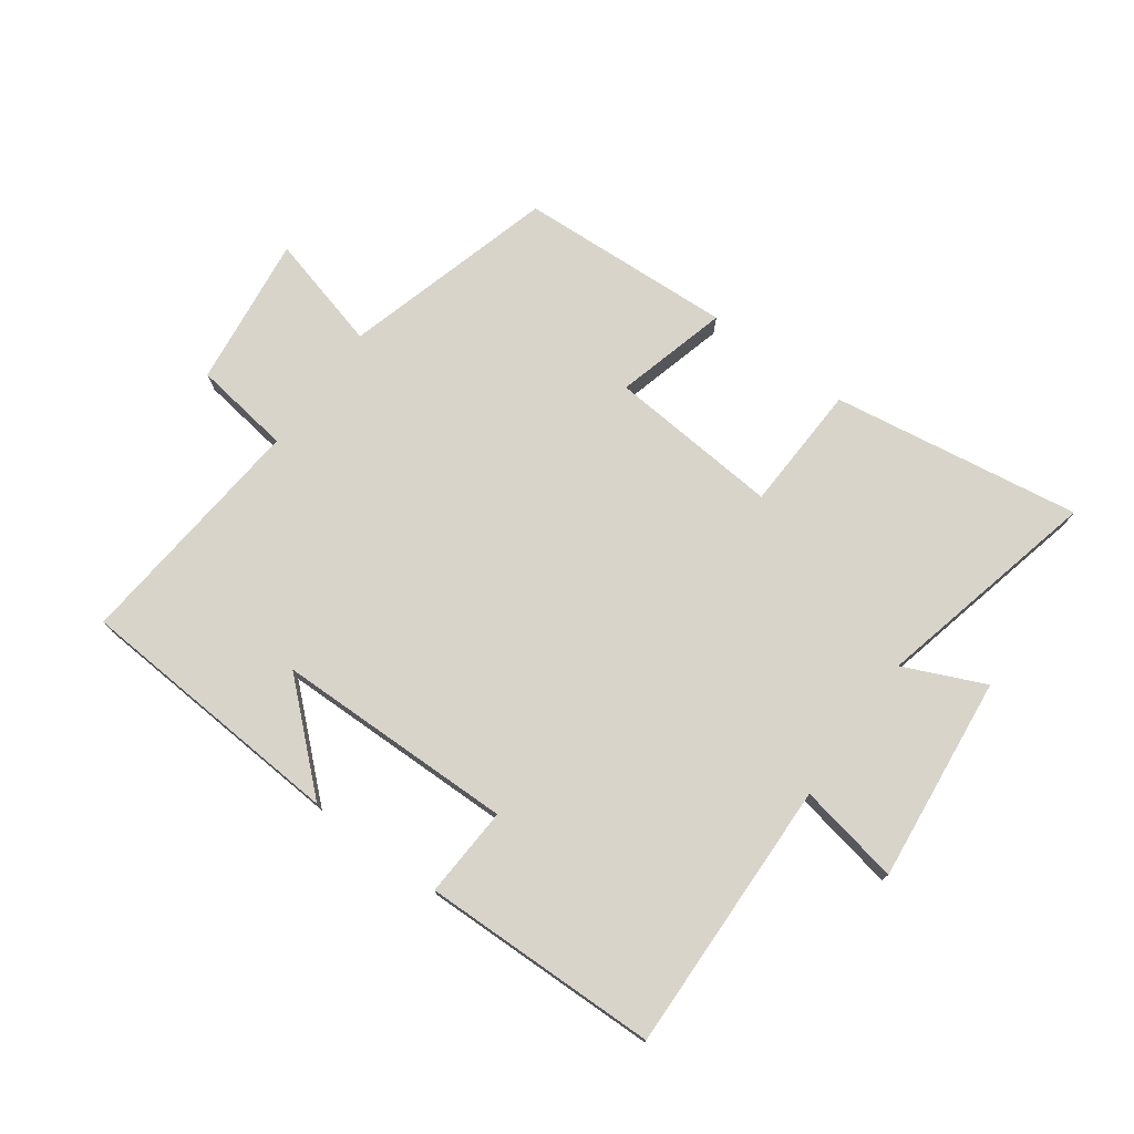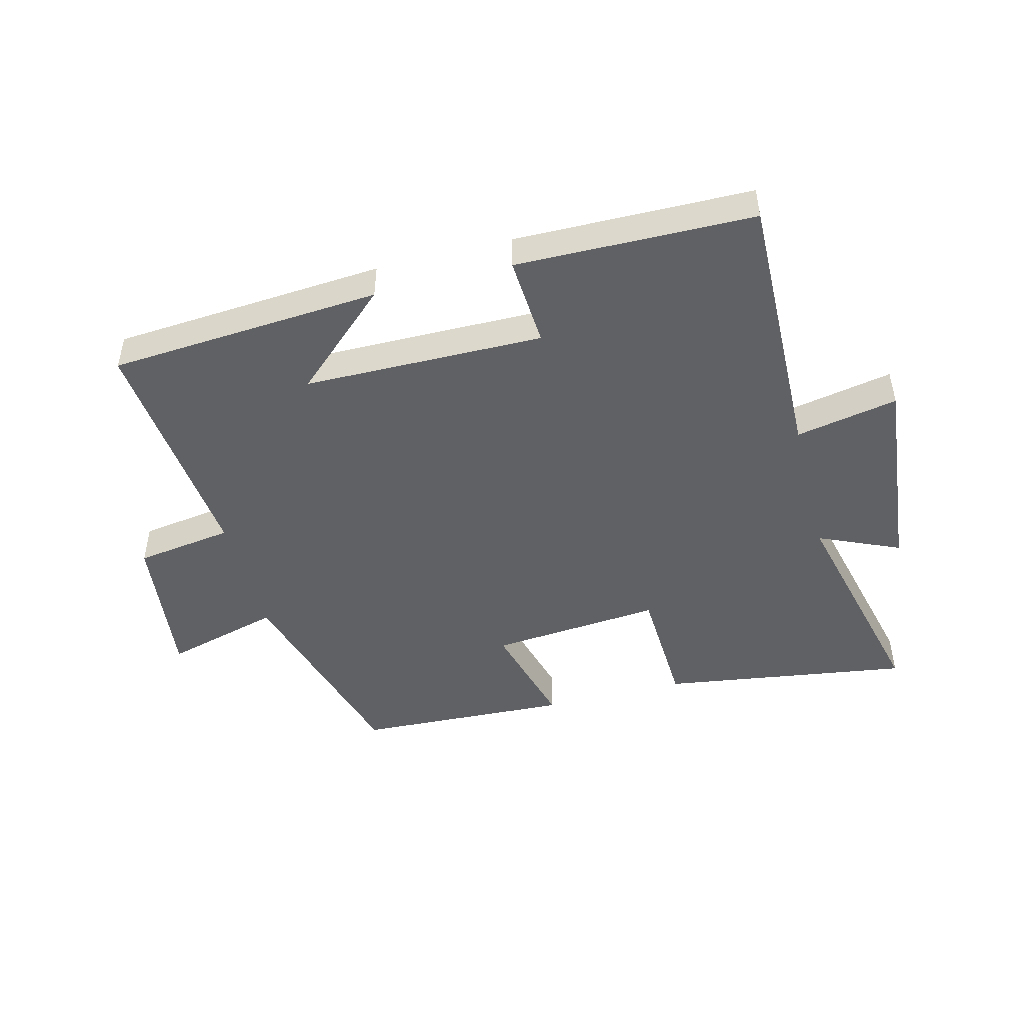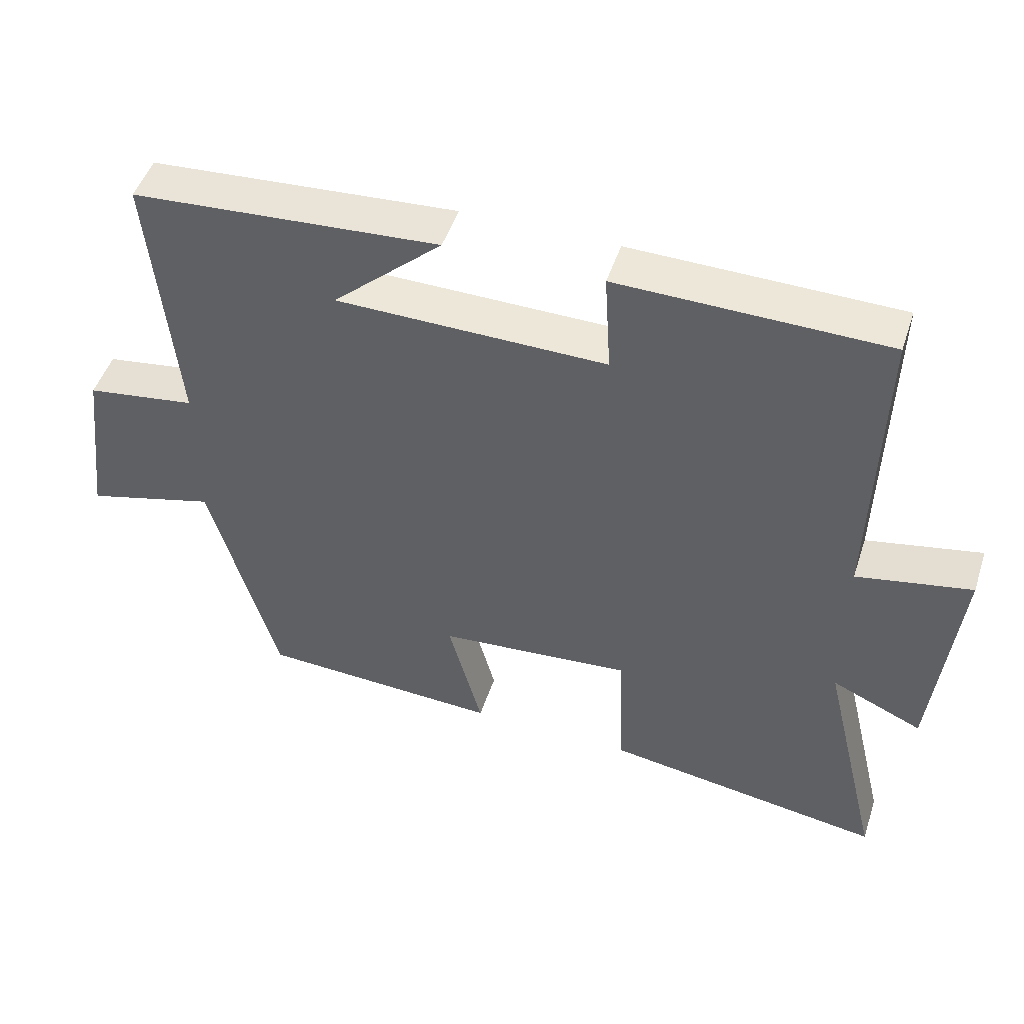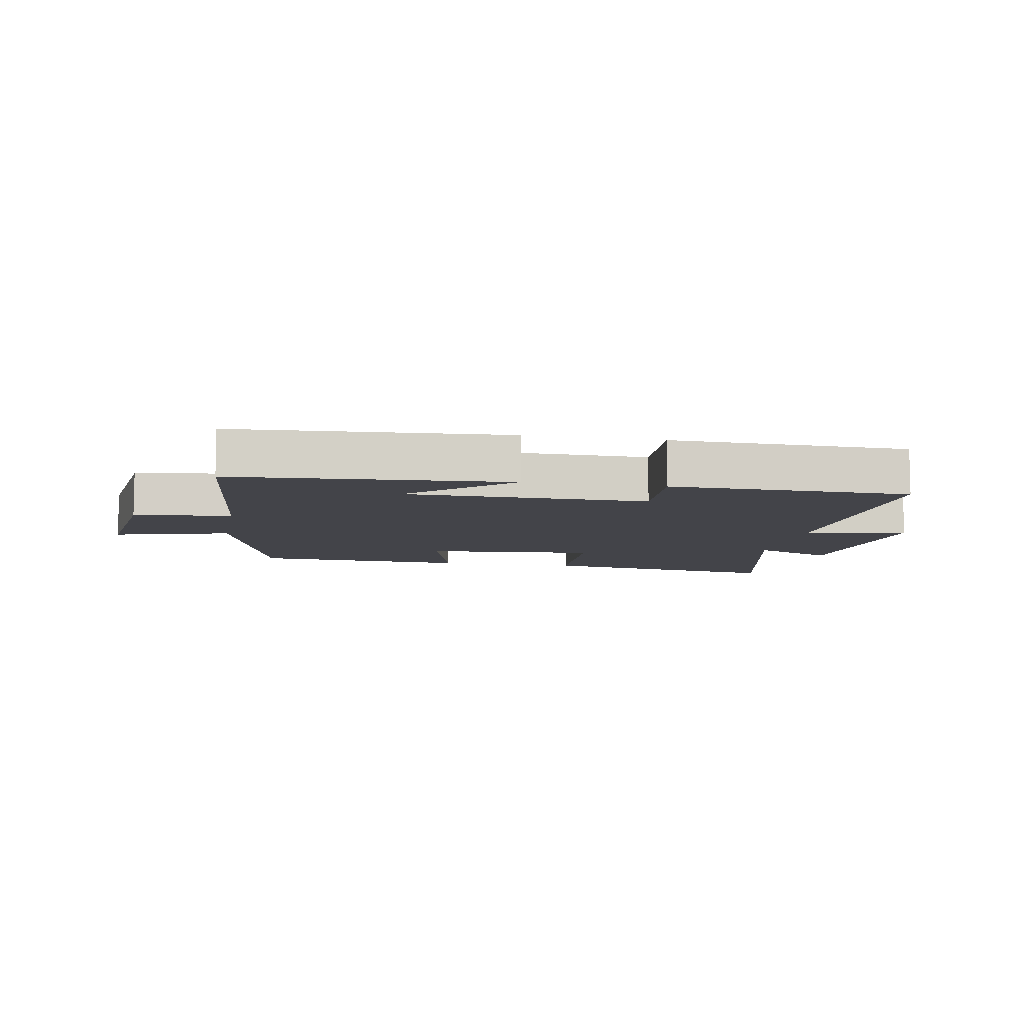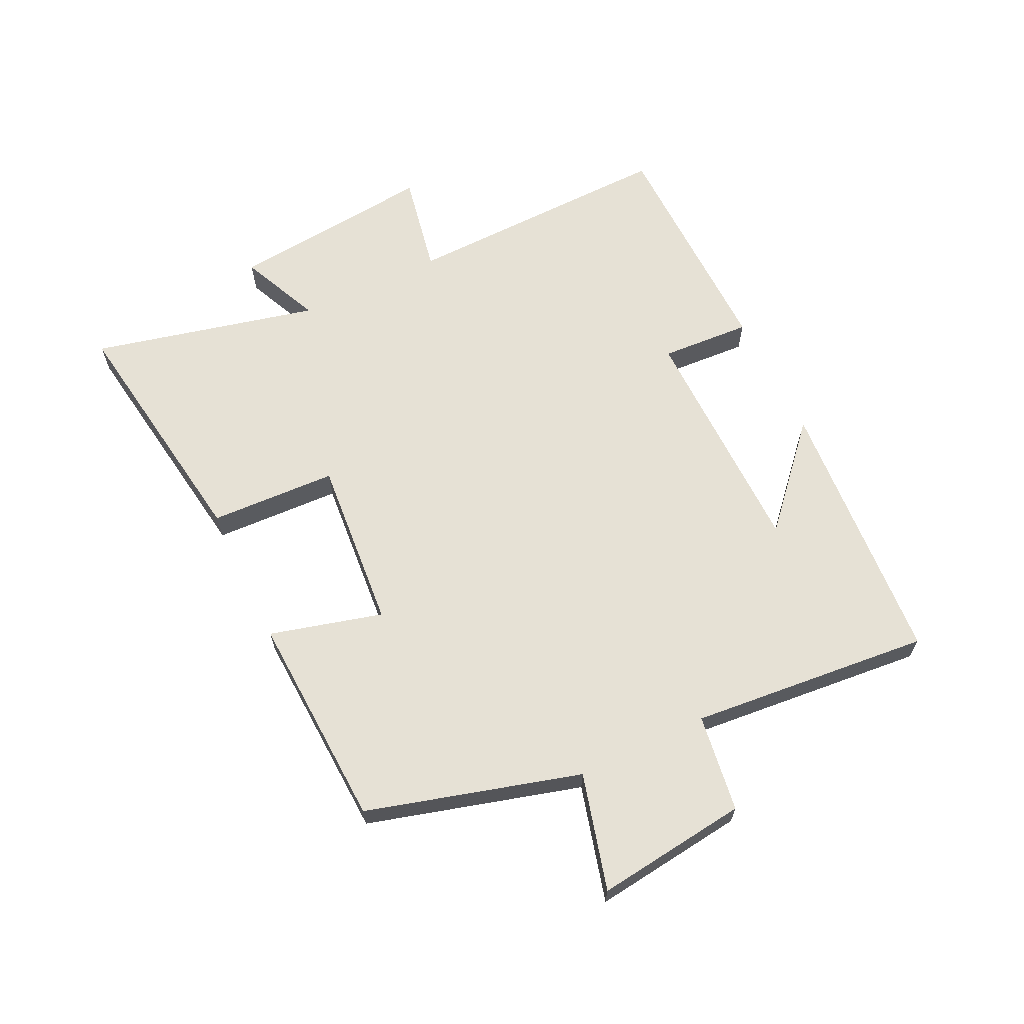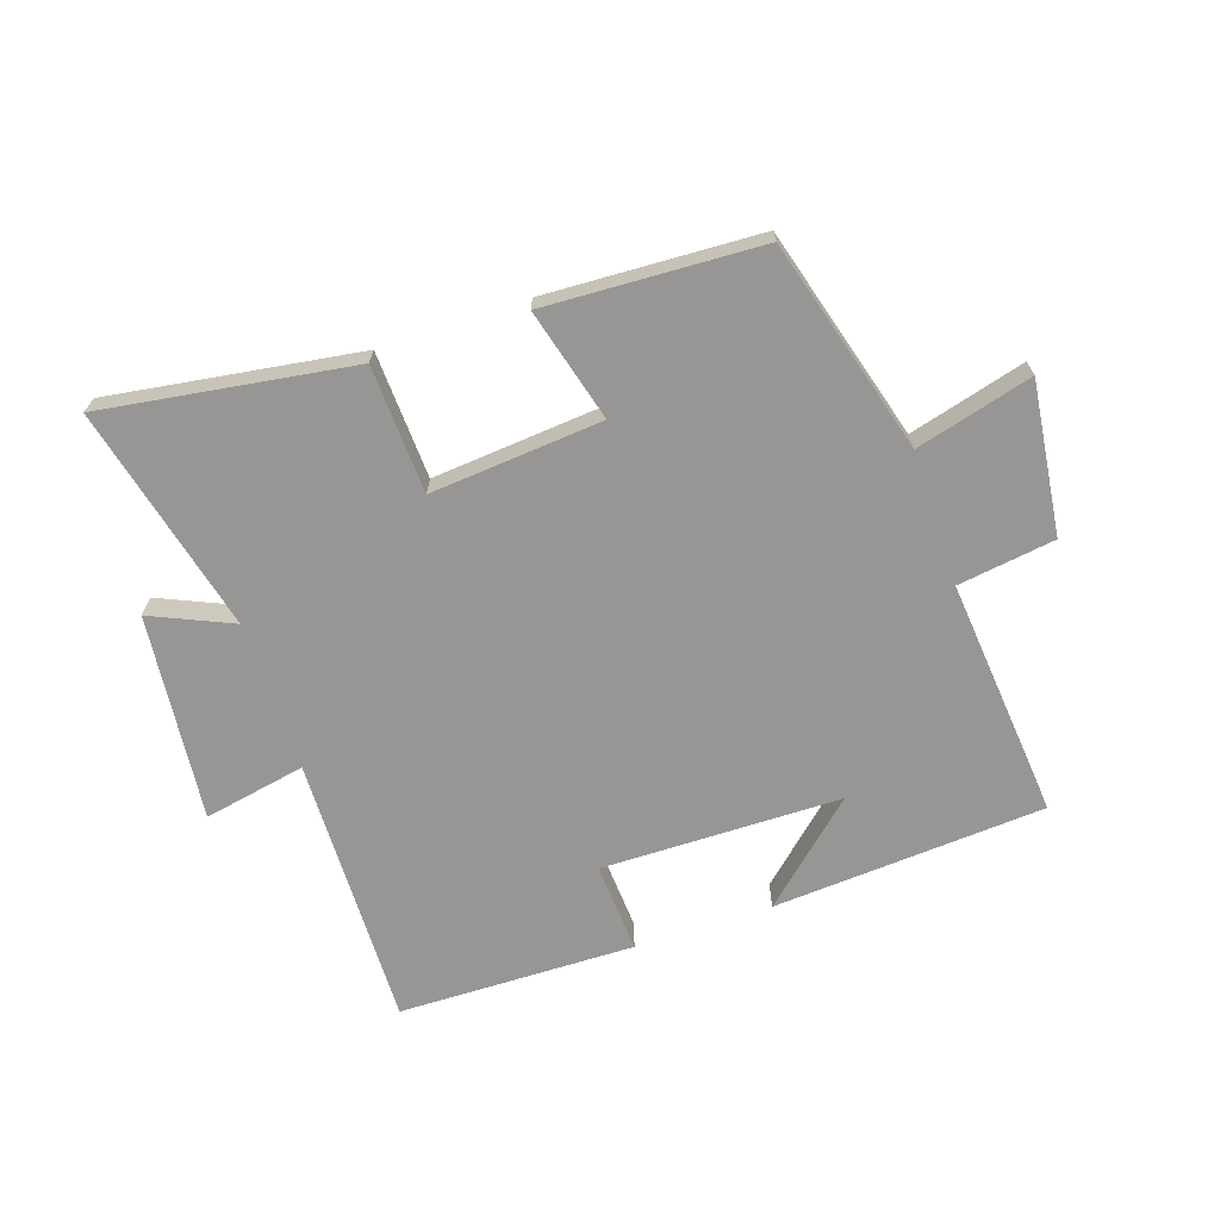
<metadata>
{"format":"obj","ext":"obj","renderer":"f3d","projection":"perspective","resolution":1024,"background":"white","views":[{"elev":75.1,"azim":35.8,"up":"+Y"},{"elev":-47.4,"azim":14.5,"up":"+Y"},{"elev":48.5,"azim":18.0,"up":"+Z"},{"elev":-8.4,"azim":-10.4,"up":"+Y"},{"elev":64.4,"azim":-115.8,"up":"+Y"},{"elev":-67.9,"azim":-161.5,"up":"+Y"}]}
</metadata>
<code>
v 0.588 0.07 -0.56
v 0.184 0.07 -0.5
v 0.175 0.07 -0.294
v -0.103 0.07 -0.318
v -0.054 0.07 -0.5
v -0.402 0.07 -0.484
v -0.5 0.07 -0.139
v -0.688 0.07 -0.19
v -0.658 0.07 0.056
v -0.5 0.07 0.079
v -0.537 0.07 0.469
v -0.096 0.07 0.5
v -0.253 0.07 0.357
v 0.135 0.07 0.353
v 0.126 0.07 0.5
v 0.51 0.07 0.494
v 0.5 0.07 0.051
v 0.665 0.07 0.083
v 0.631 0.07 -0.251
v 0.5 0.07 -0.193
v 0.588 0 -0.56
v 0.184 0 -0.5
v 0.175 0 -0.294
v -0.103 0 -0.318
v -0.054 0 -0.5
v -0.402 0 -0.484
v -0.5 0 -0.139
v -0.688 0 -0.19
v -0.658 0 0.056
v -0.5 0 0.079
v -0.537 0 0.469
v -0.096 0 0.5
v -0.253 0 0.357
v 0.135 0 0.353
v 0.126 0 0.5
v 0.51 0 0.494
v 0.5 0 0.051
v 0.665 0 0.083
v 0.631 0 -0.251
v 0.5 0 -0.193
f 17 18 19 20
f 14 15 16 17
f 13 14 17 20
f 11 12 13
f 10 11 13 20
f 7 8 9 10
f 6 7 10
f 5 6 10
f 4 5 10
f 3 4 10 20
f 1 2 3 20
f 40 39 38 37
f 37 36 35 34
f 40 37 34 33
f 33 32 31
f 40 33 31 30
f 30 29 28 27
f 30 27 26
f 30 26 25
f 30 25 24
f 40 30 24 23
f 40 23 22 21
f 1 21 22 2
f 2 22 23 3
f 3 23 24 4
f 4 24 25 5
f 5 25 26 6
f 6 26 27 7
f 7 27 28 8
f 8 28 29 9
f 9 29 30 10
f 10 30 31 11
f 11 31 32 12
f 12 32 33 13
f 13 33 34 14
f 14 34 35 15
f 15 35 36 16
f 16 36 37 17
f 17 37 38 18
f 18 38 39 19
f 19 39 40 20
f 20 40 21 1

</code>
